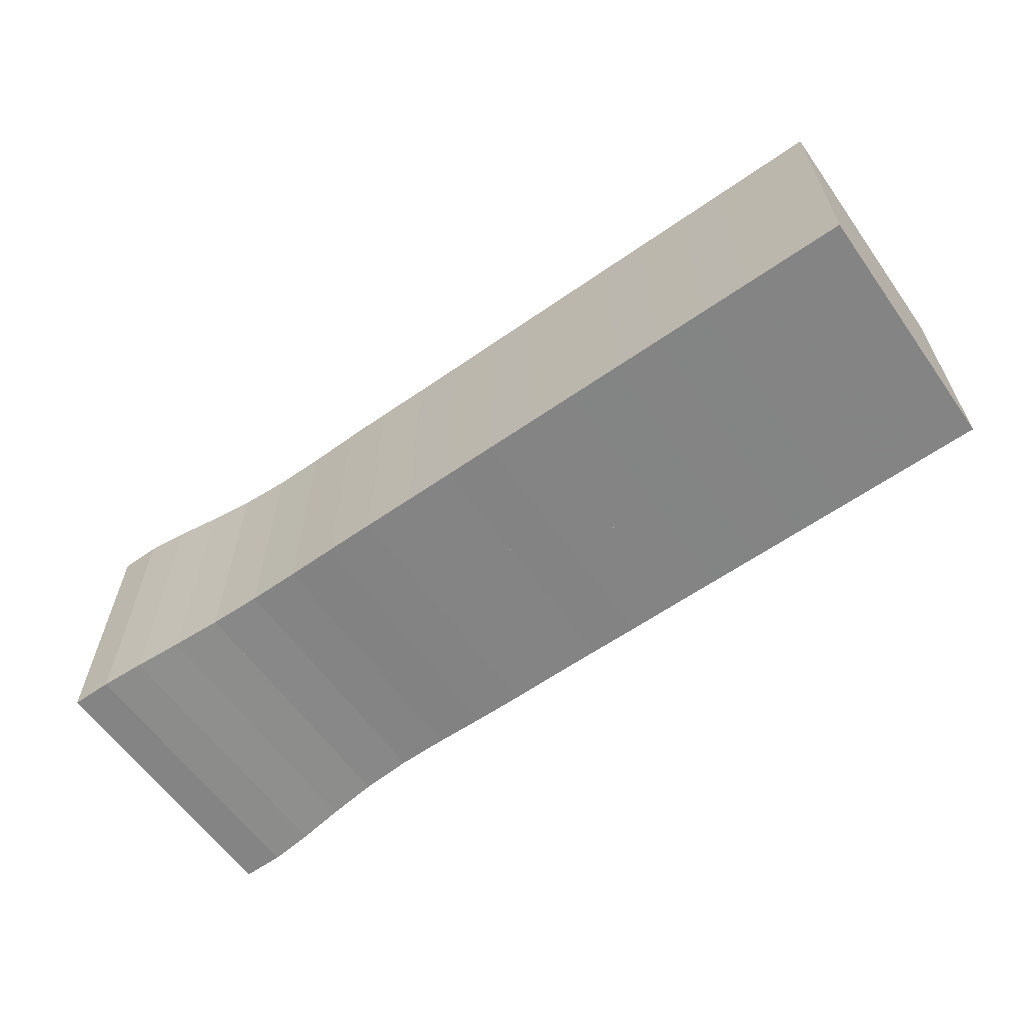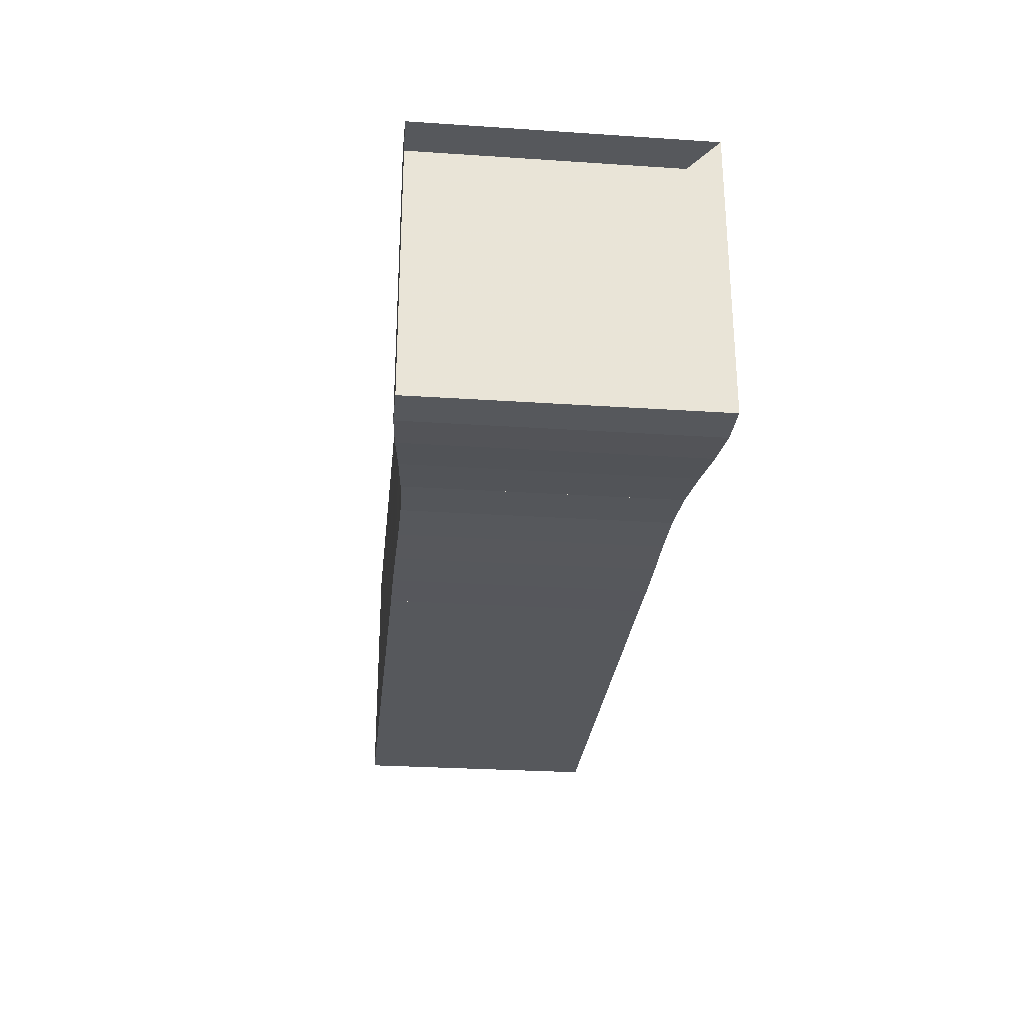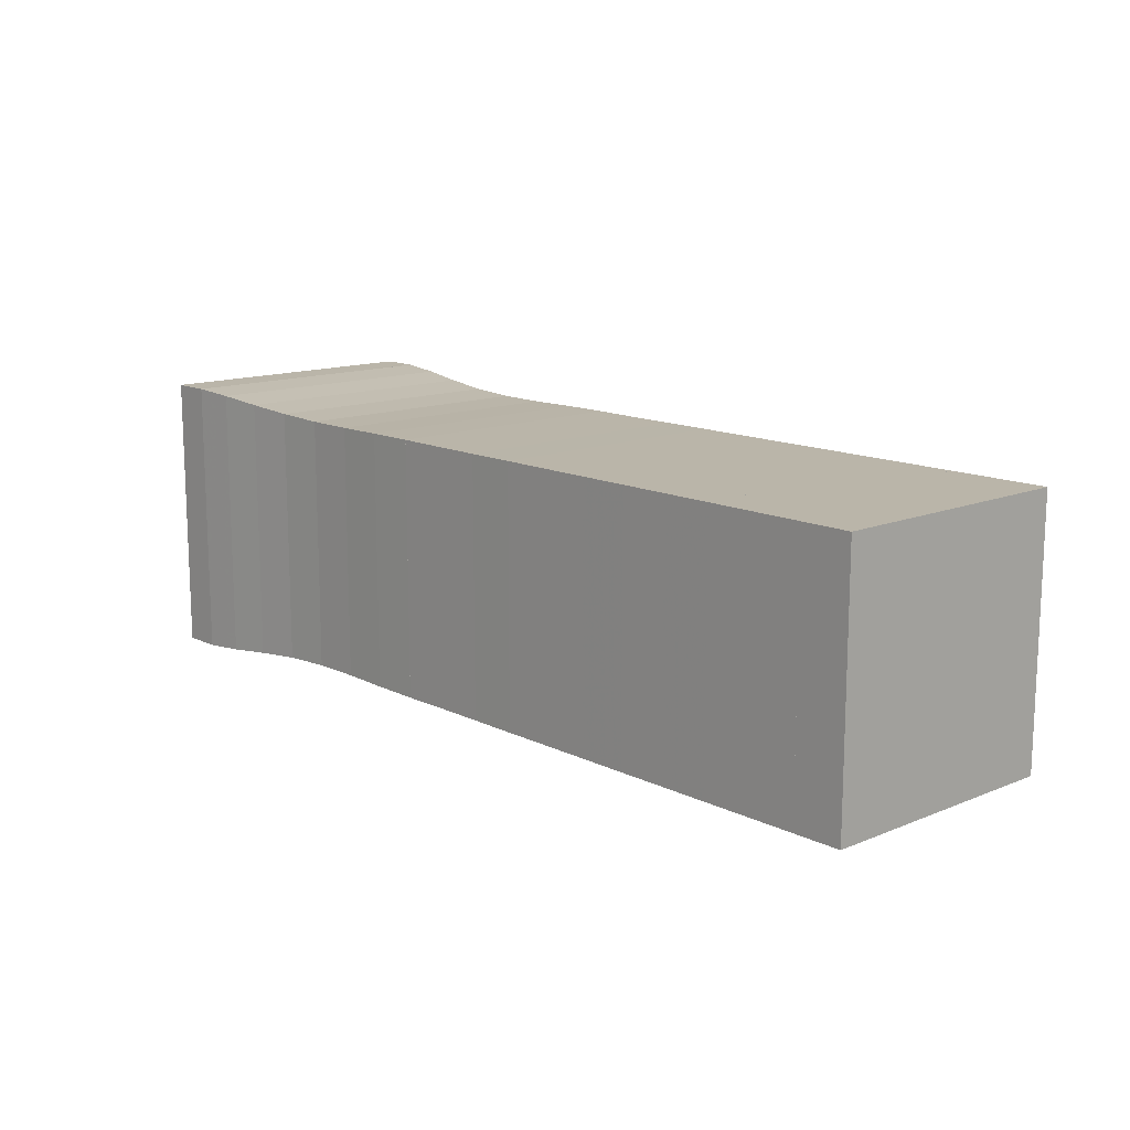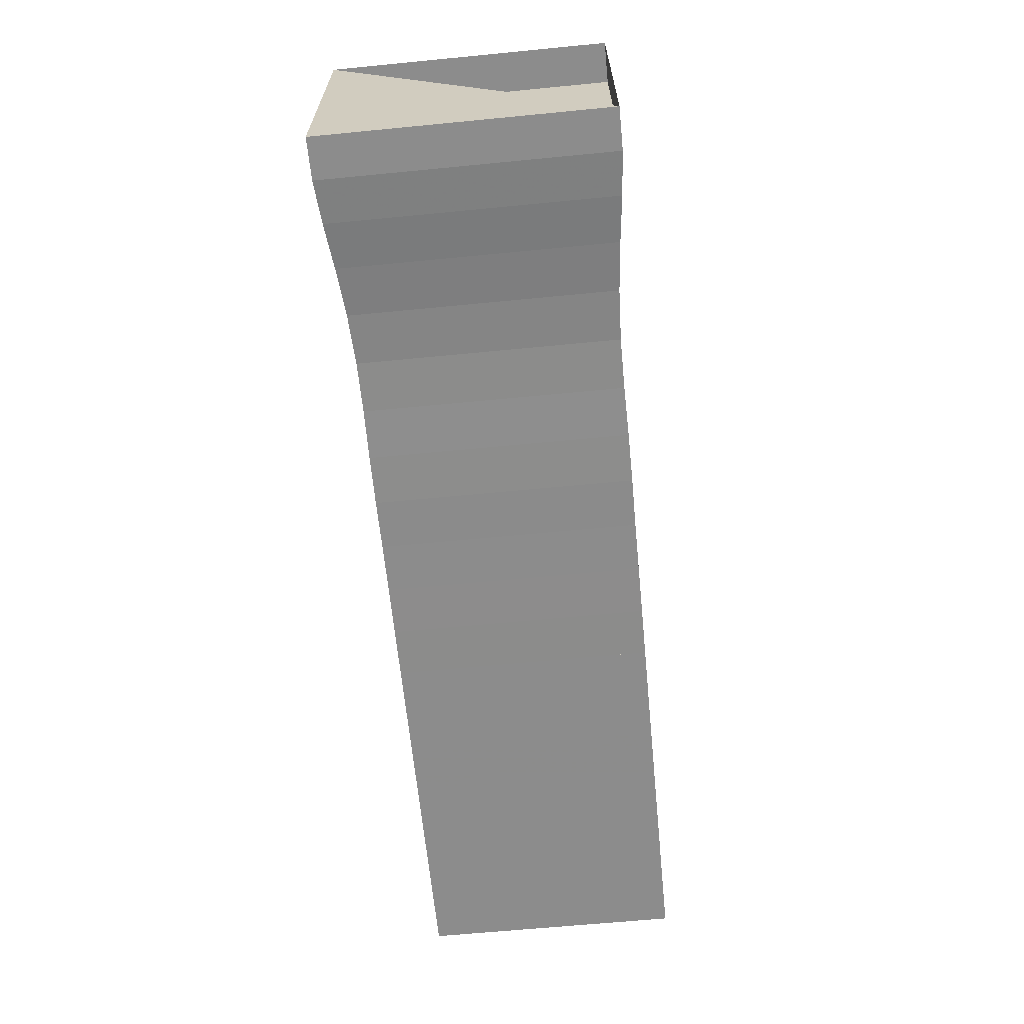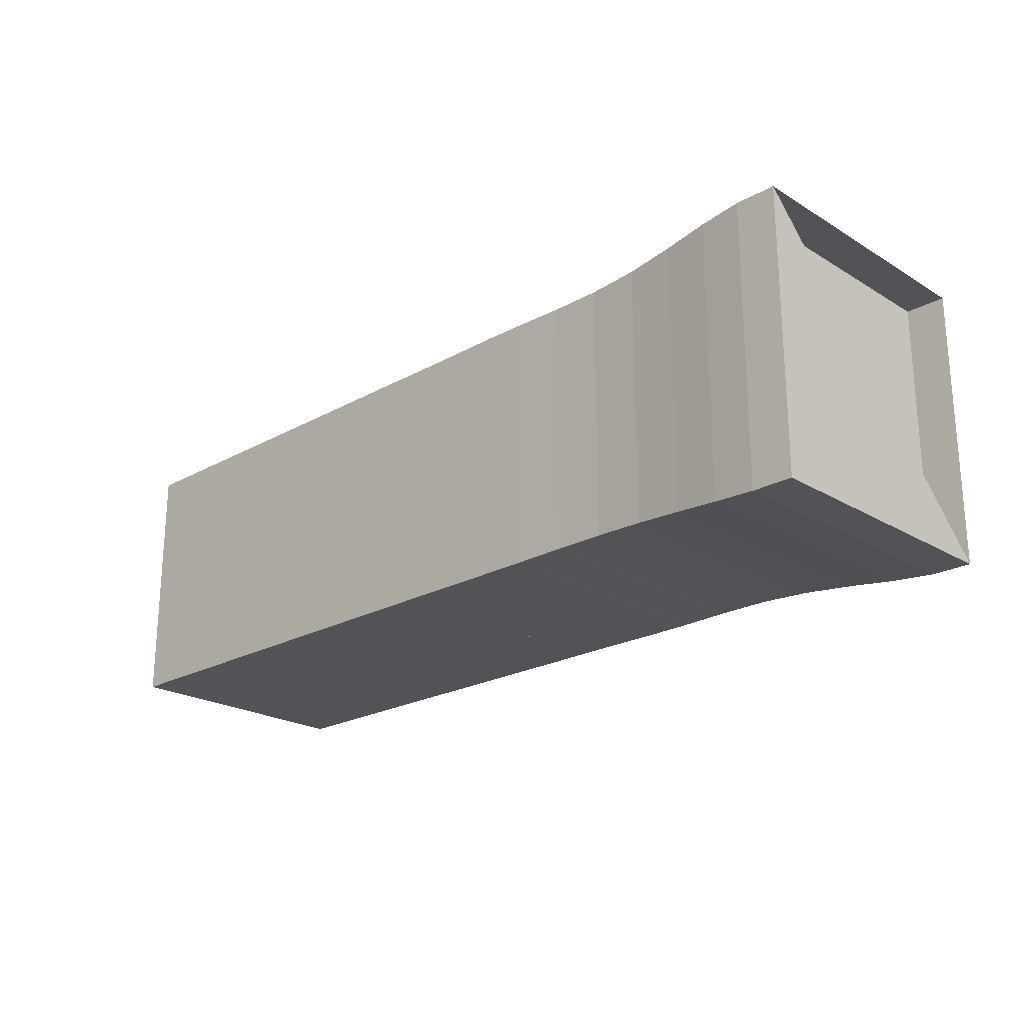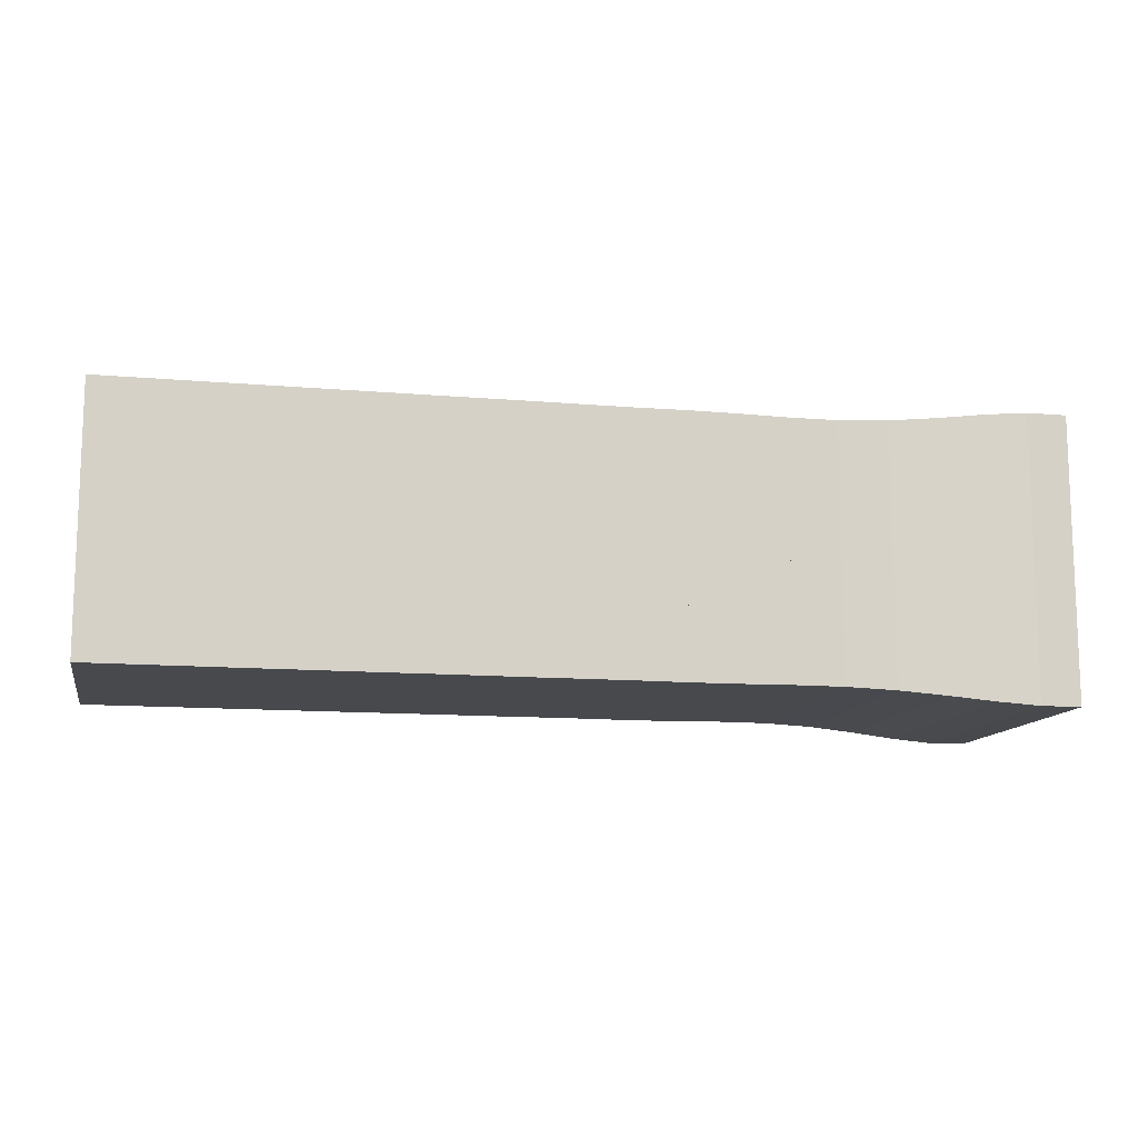
<metadata>
{"format":"obj","ext":"obj","renderer":"f3d","projection":"perspective","resolution":1024,"background":"white","views":[{"elev":-61.3,"azim":35.4,"up":"+Y"},{"elev":-27.8,"azim":-95.8,"up":"+Z"},{"elev":13.5,"azim":47.5,"up":"+Z"},{"elev":-64.2,"azim":-84.4,"up":"+Y"},{"elev":-22.3,"azim":-136.1,"up":"+Y"},{"elev":-12.1,"azim":168.3,"up":"+Z"}]}
</metadata>
<code>
v 0 -0.226 -0.226
v 0 -0.226 0.226
v 0 0.226 0.226
v 0 0.226 -0.226
v 0.06441 -0.226 -0.226
v 0.06441 -0.226 0.226
v 0.06441 0.226 0.226
v 0.06441 0.226 -0.226
v 0.1318 -0.2209 -0.2209
v 0.1318 -0.2209 0.2209
v 0.1318 0.2209 0.2209
v 0.1318 0.2209 -0.2209
v 0.2041 -0.2133 -0.2133
v 0.2041 -0.2133 0.2133
v 0.2041 0.2133 0.2133
v 0.2041 0.2133 -0.2133
v 0.2811 -0.2067 -0.2067
v 0.2811 -0.2067 0.2067
v 0.2811 0.2067 0.2067
v 0.2811 0.2067 -0.2067
v 0.3608 -0.2033 -0.2033
v 0.3608 -0.2033 0.2033
v 0.3608 0.2033 0.2033
v 0.3608 0.2033 -0.2033
v 0.4405 -0.2031 -0.2031
v 0.4405 -0.2031 0.2031
v 0.4405 0.2031 0.2031
v 0.4405 0.2031 -0.2031
v 0.5195 -0.2041 -0.2041
v 0.5195 -0.2041 0.2041
v 0.5195 0.2041 0.2041
v 0.5195 0.2041 -0.2041
v 0.5982 -0.2044 -0.2044
v 0.5982 -0.2044 0.2044
v 0.5982 0.2044 0.2044
v 0.5982 0.2044 -0.2044
v 0.6772 -0.2041 -0.2041
v 0.6772 -0.2041 0.2041
v 0.6772 0.2041 0.2041
v 0.6772 0.2041 -0.2041
v 0.7562 -0.204 -0.204
v 0.7562 -0.204 0.204
v 0.7562 0.204 0.204
v 0.7562 0.204 -0.204
v 0.8351 -0.2042 -0.2042
v 0.8351 -0.2042 0.2042
v 0.8351 0.2042 0.2042
v 0.8351 0.2042 -0.2042
v 0.914 -0.2041 -0.2041
v 0.914 -0.2041 0.2041
v 0.914 0.2041 0.2041
v 0.914 0.2041 -0.2041
v 0.993 -0.2041 -0.2041
v 0.993 -0.2041 0.2041
v 0.993 0.2041 0.2041
v 0.993 0.2041 -0.2041
v 1.072 -0.2042 -0.2042
v 1.072 -0.2042 0.2042
v 1.072 0.2042 0.2042
v 1.072 0.2042 -0.2042
v 1.151 -0.2041 -0.2041
v 1.151 -0.2041 0.2041
v 1.151 0.2041 0.2041
v 1.151 0.2041 -0.2041
v 1.23 -0.2041 -0.2041
v 1.23 -0.2041 0.2041
v 1.23 0.2041 0.2041
v 1.23 0.2041 -0.2041
v 1.309 -0.2041 -0.2041
v 1.309 -0.2041 0.2041
v 1.309 0.2041 0.2041
v 1.309 0.2041 -0.2041
v 1.388 -0.2041 -0.2041
v 1.388 -0.2041 0.2041
v 1.388 0.2041 0.2041
v 1.388 0.2041 -0.2041
v 1.467 -0.2041 -0.2041
v 1.467 -0.2041 0.2041
v 1.467 0.2041 0.2041
v 1.467 0.2041 -0.2041
f 1 2 4 5
f 5 6 7 8
f 5 6 2 1
f 6 7 3 2
f 7 8 4 3
f 8 5 1 4
f 9 10 11 12
f 9 10 6 5
f 10 11 7 6
f 11 12 8 7
f 12 9 5 8
f 13 14 15 16
f 13 14 10 9
f 14 15 11 10
f 15 16 12 11
f 16 13 9 12
f 17 18 19 20
f 17 18 14 13
f 18 19 15 14
f 19 20 16 15
f 20 17 13 16
f 21 22 23 24
f 21 22 18 17
f 22 23 19 18
f 23 24 20 19
f 24 21 17 20
f 25 26 27 28
f 25 26 22 21
f 26 27 23 22
f 27 28 24 23
f 28 25 21 24
f 29 30 31 32
f 29 30 26 25
f 30 31 27 26
f 31 32 28 27
f 32 29 25 28
f 33 34 35 36
f 33 34 30 29
f 34 35 31 30
f 35 36 32 31
f 36 33 29 32
f 37 38 39 40
f 37 38 34 33
f 38 39 35 34
f 39 40 36 35
f 40 37 33 36
f 41 42 43 44
f 41 42 38 37
f 42 43 39 38
f 43 44 40 39
f 44 41 37 40
f 45 46 47 48
f 45 46 42 41
f 46 47 43 42
f 47 48 44 43
f 48 45 41 44
f 49 50 51 52
f 49 50 46 45
f 50 51 47 46
f 51 52 48 47
f 52 49 45 48
f 53 54 55 56
f 53 54 50 49
f 54 55 51 50
f 55 56 52 51
f 56 53 49 52
f 57 58 59 60
f 57 58 54 53
f 58 59 55 54
f 59 60 56 55
f 60 57 53 56
f 61 62 63 64
f 61 62 58 57
f 62 63 59 58
f 63 64 60 59
f 64 61 57 60
f 65 66 67 68
f 65 66 62 61
f 66 67 63 62
f 67 68 64 63
f 68 65 61 64
f 69 70 71 72
f 69 70 66 65
f 70 71 67 66
f 71 72 68 67
f 72 69 65 68
f 73 74 75 76
f 73 74 70 69
f 74 75 71 70
f 75 76 72 71
f 76 73 69 72
f 77 78 79 80
f 77 78 74 73
f 78 79 75 74
f 79 80 76 75
f 80 77 73 76

</code>
